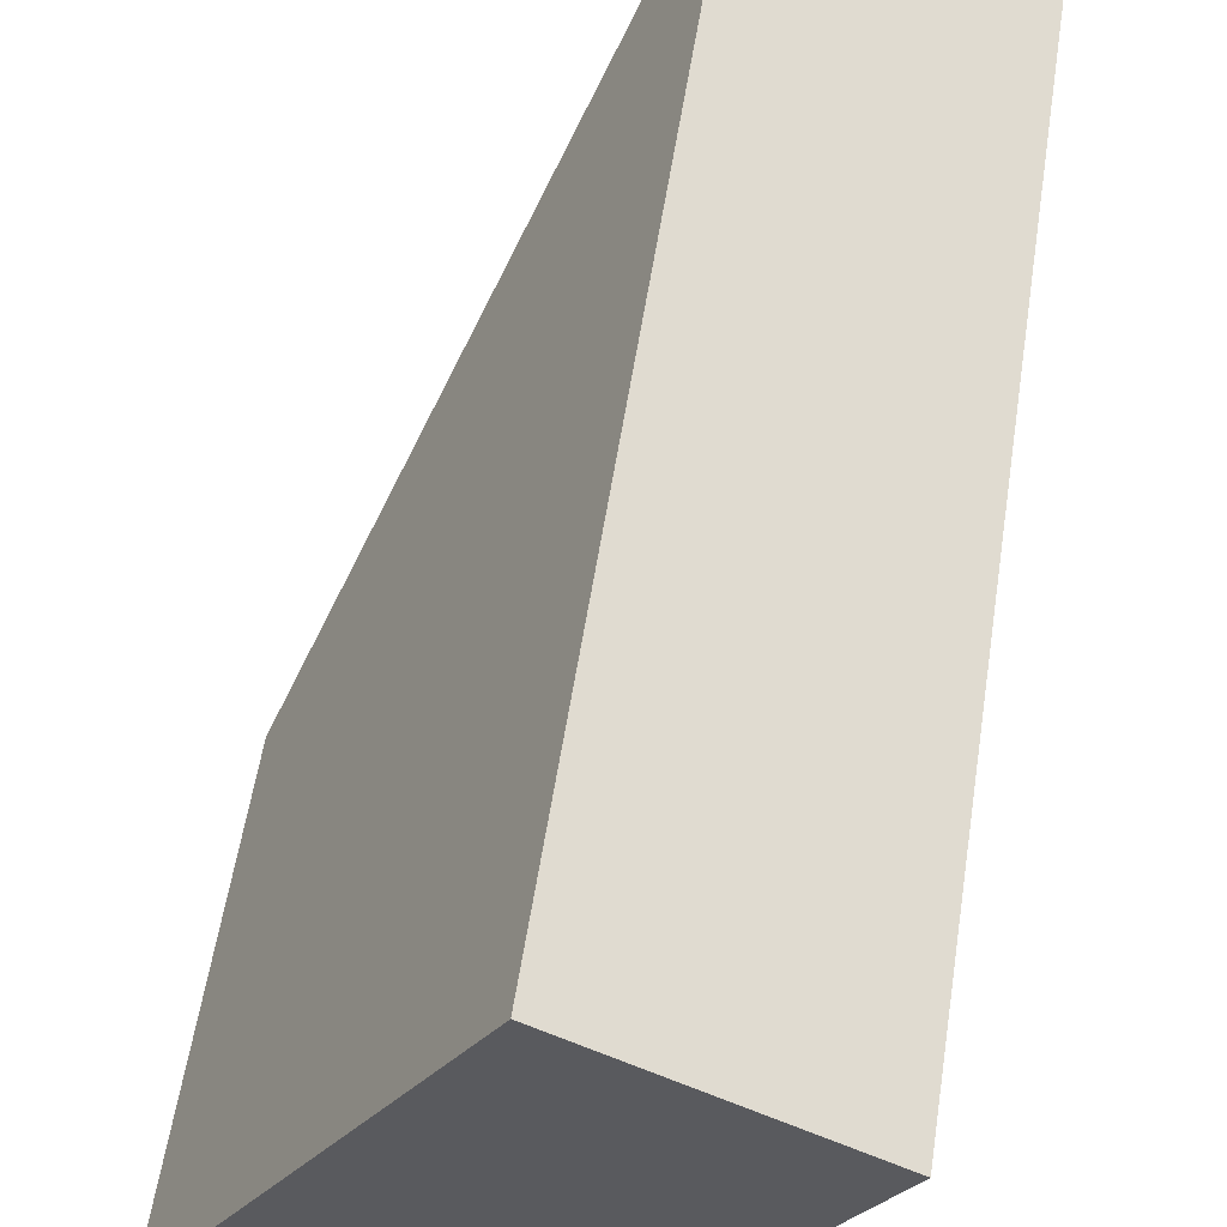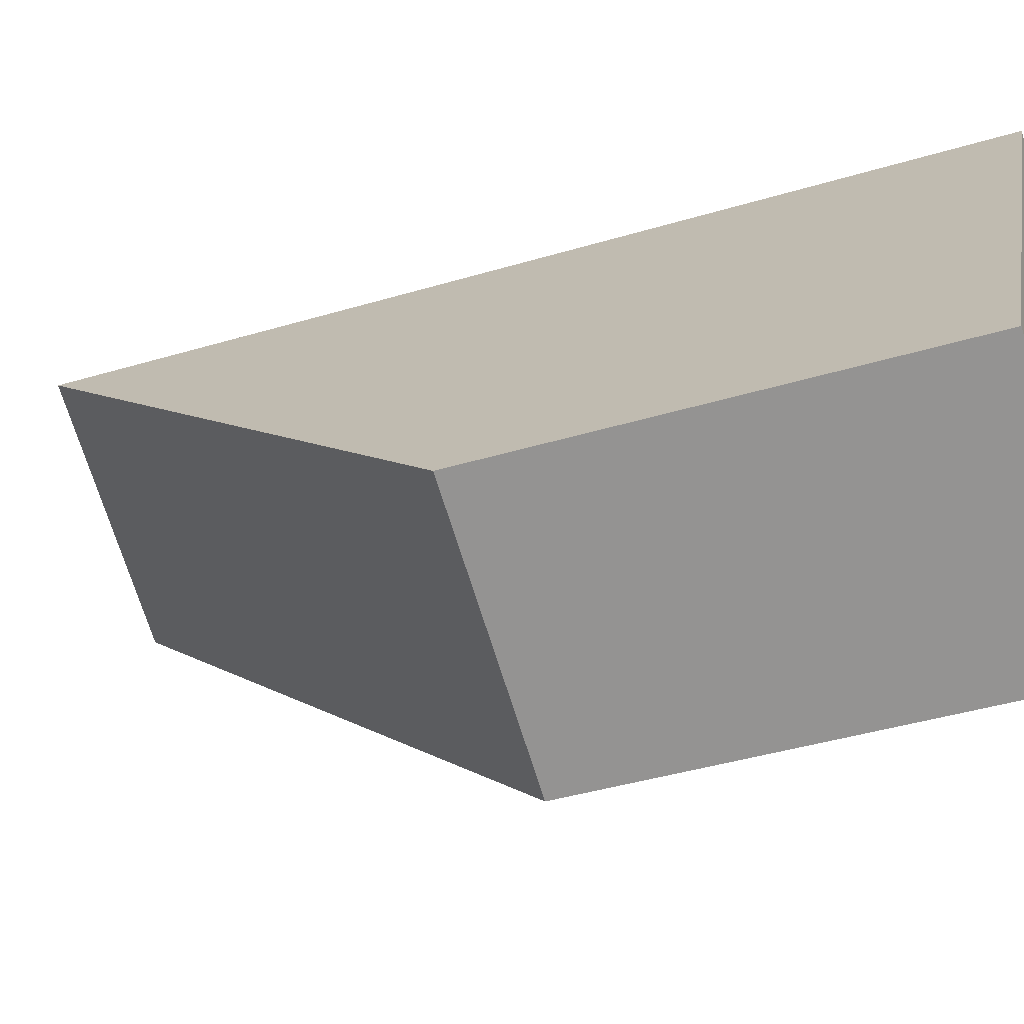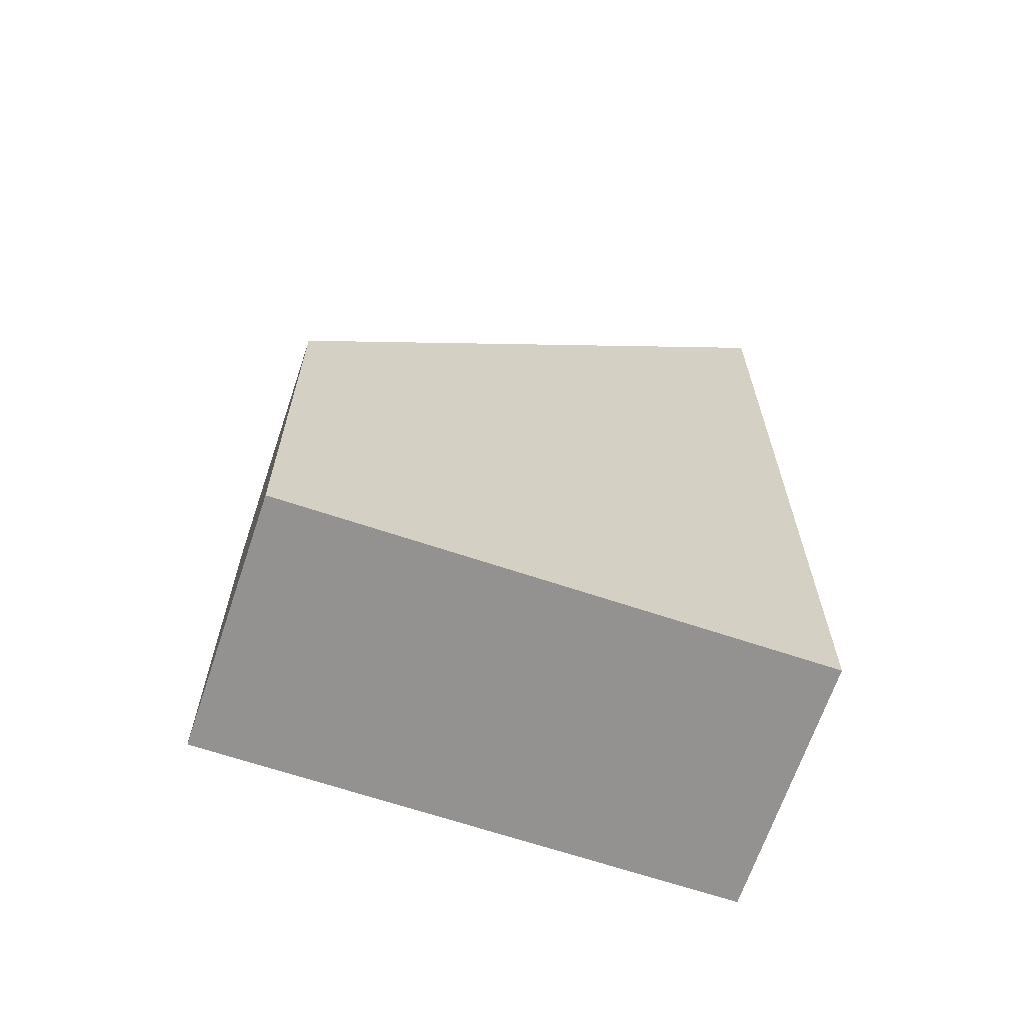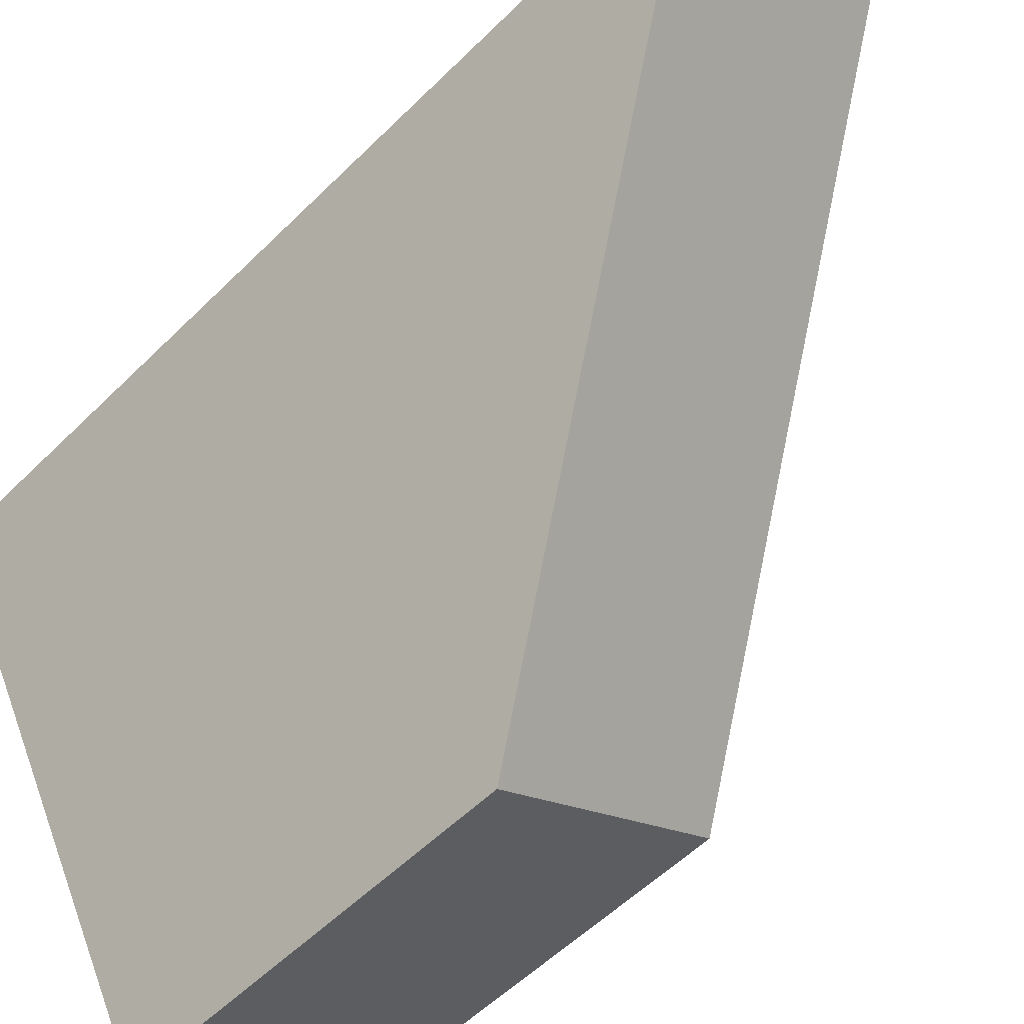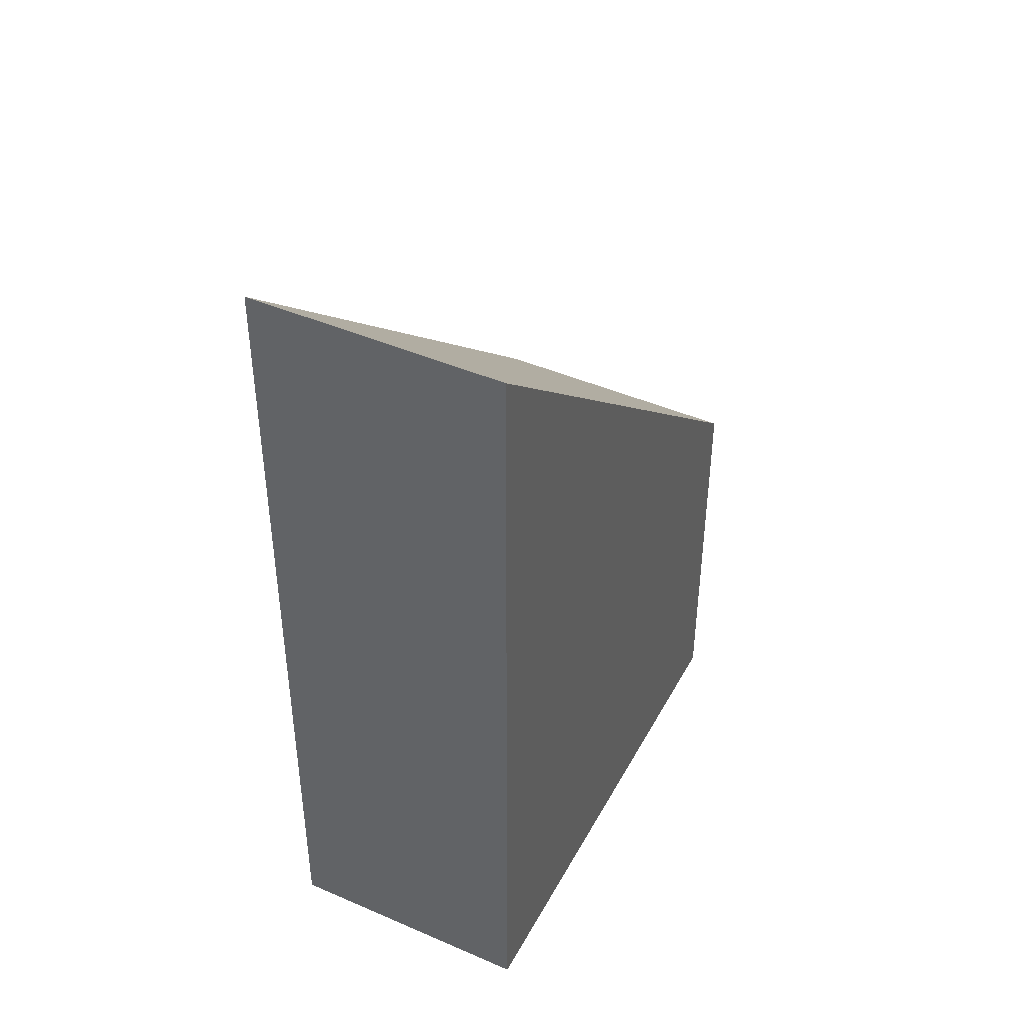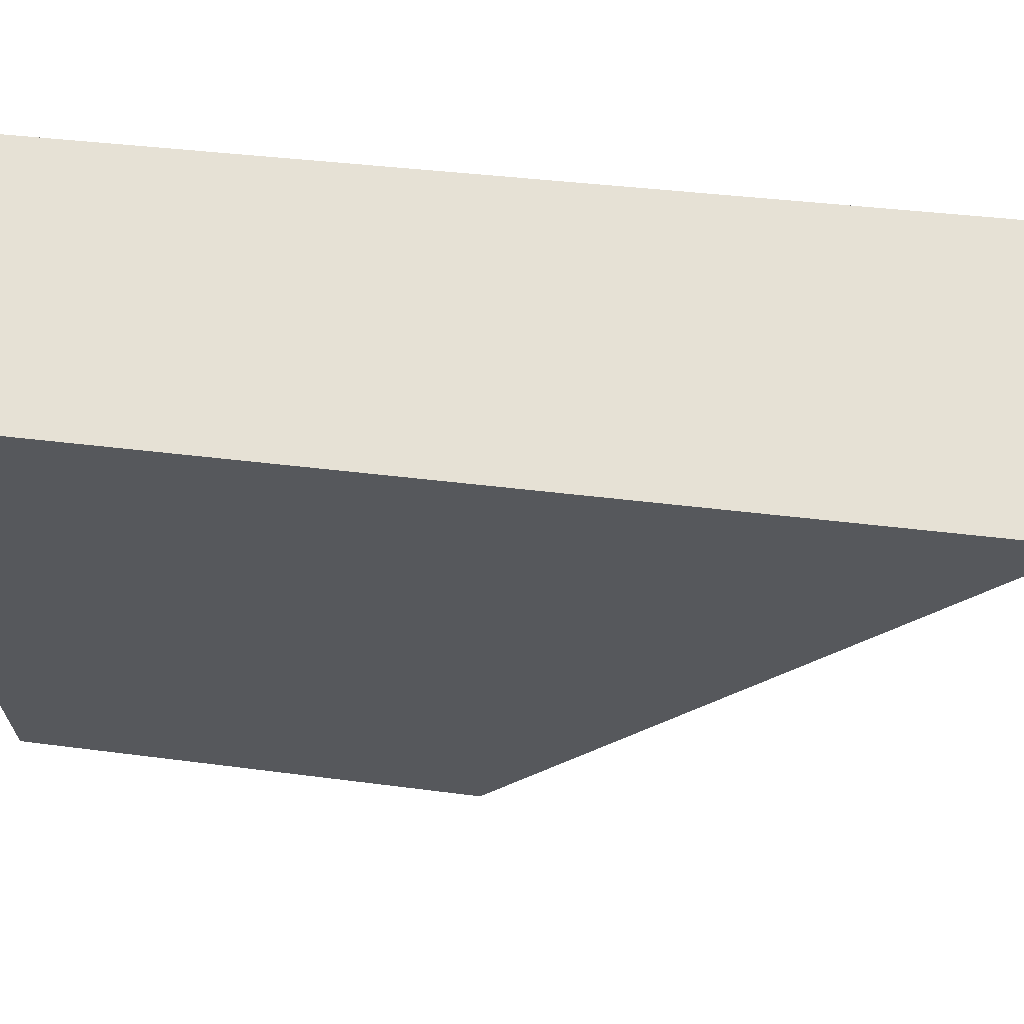
<metadata>
{"format":"obj","ext":"obj","renderer":"f3d","projection":"perspective","resolution":1024,"background":"white","views":[{"elev":57.5,"azim":8.8,"up":"+Z"},{"elev":-41.4,"azim":-70.0,"up":"+Z"},{"elev":-66.4,"azim":-79.9,"up":"+Y"},{"elev":-54.9,"azim":136.2,"up":"+Z"},{"elev":44.2,"azim":55.6,"up":"+Y"},{"elev":31.8,"azim":101.1,"up":"+Z"}]}
</metadata>
<code>
v  0 6.24 3.821e-16
v  7.37 13.41 5.241
v  3.465 6.24 -1.896
v  3.905 13.41 7.137
v  3.465 1.161e-16 -1.896
v  0 0 0
v  3.905 -4.37e-16 7.137
v  7.37 -3.209e-16 5.241
g defaultobject
f 1 2 3
f 2 1 4
f 5 1 3
f 1 5 6
f 1 7 4
f 7 1 6
f 7 2 4
f 2 7 8
f 8 3 2
f 3 8 5
f 8 6 5
f 6 8 7

</code>
